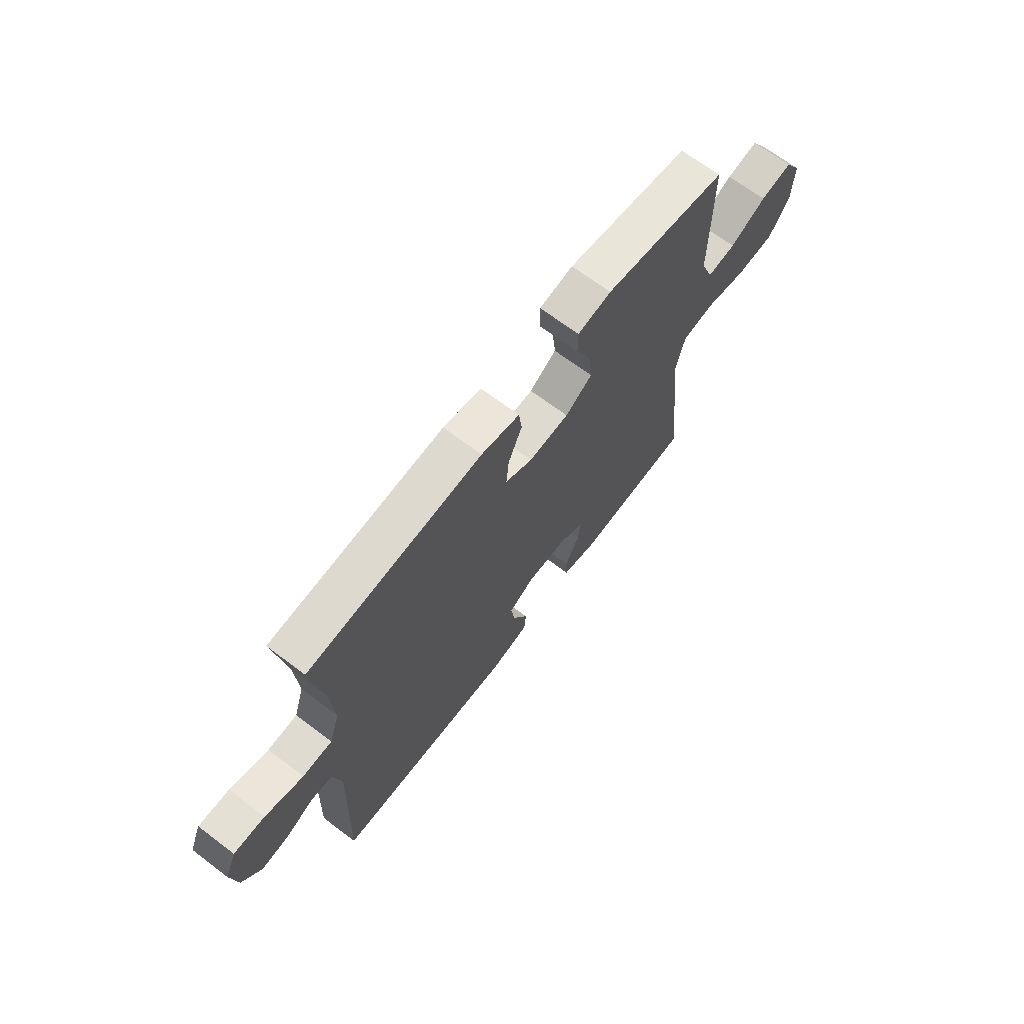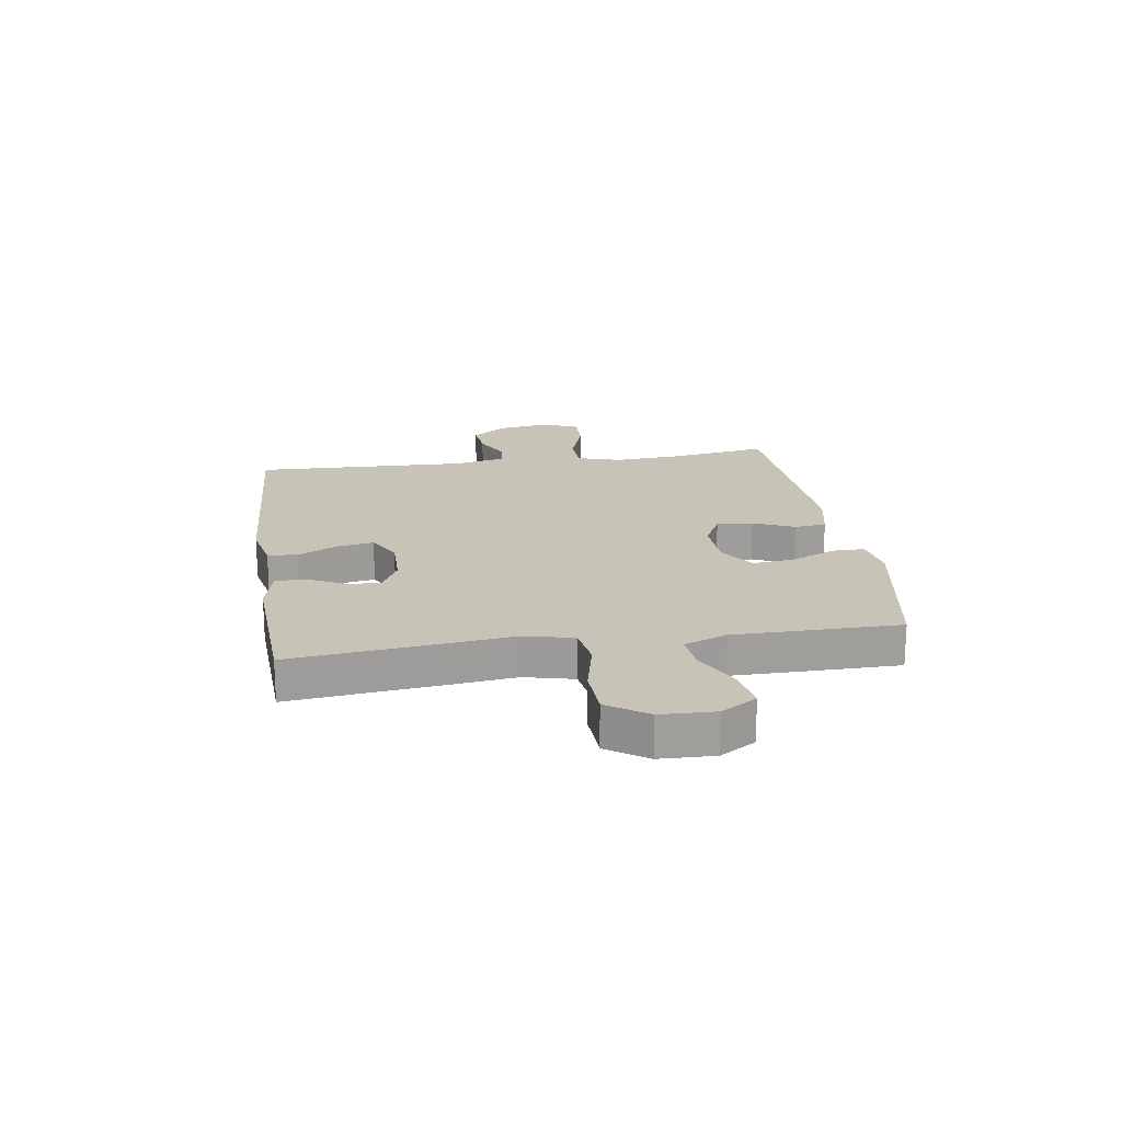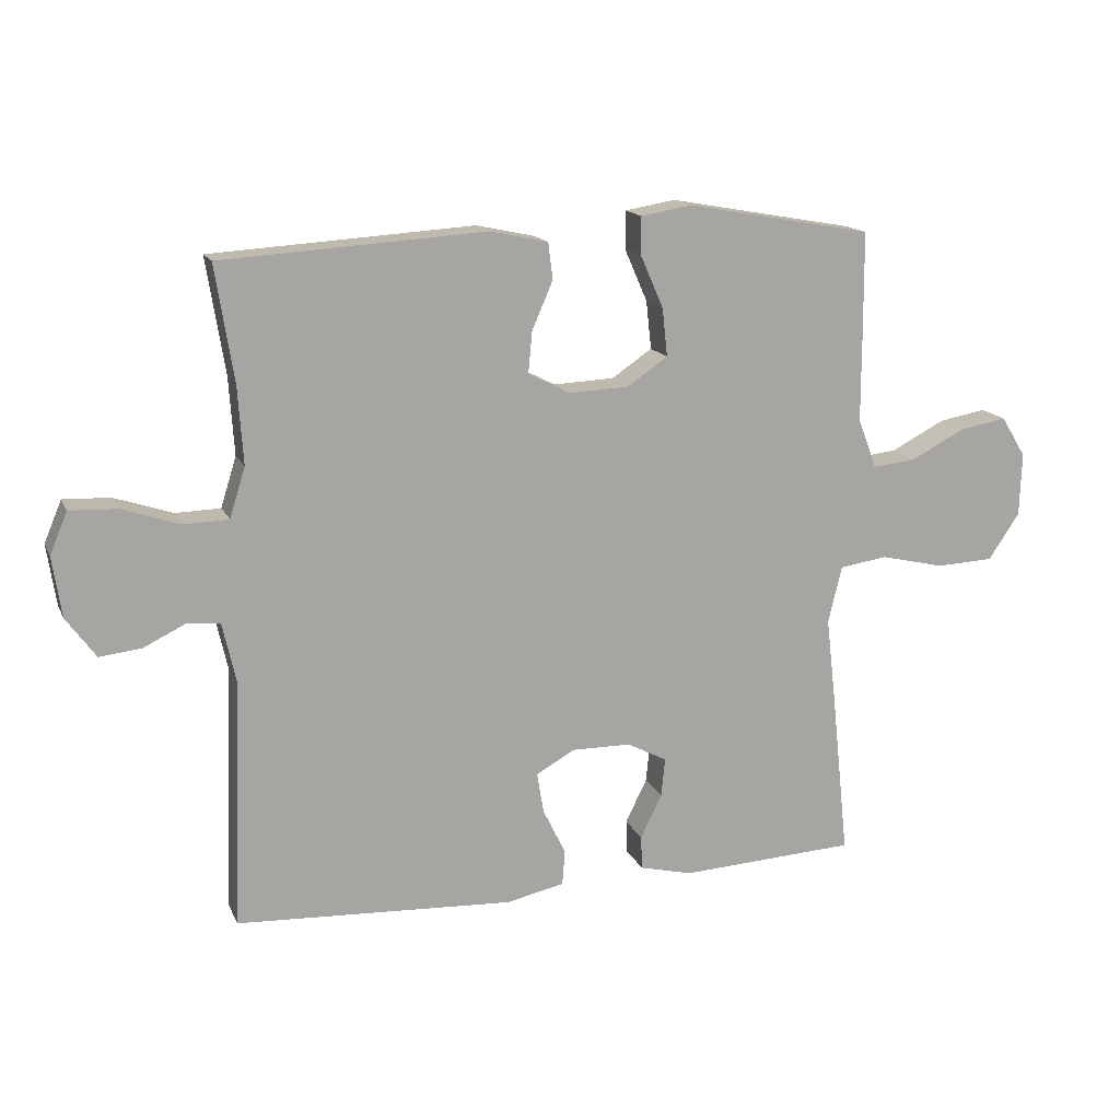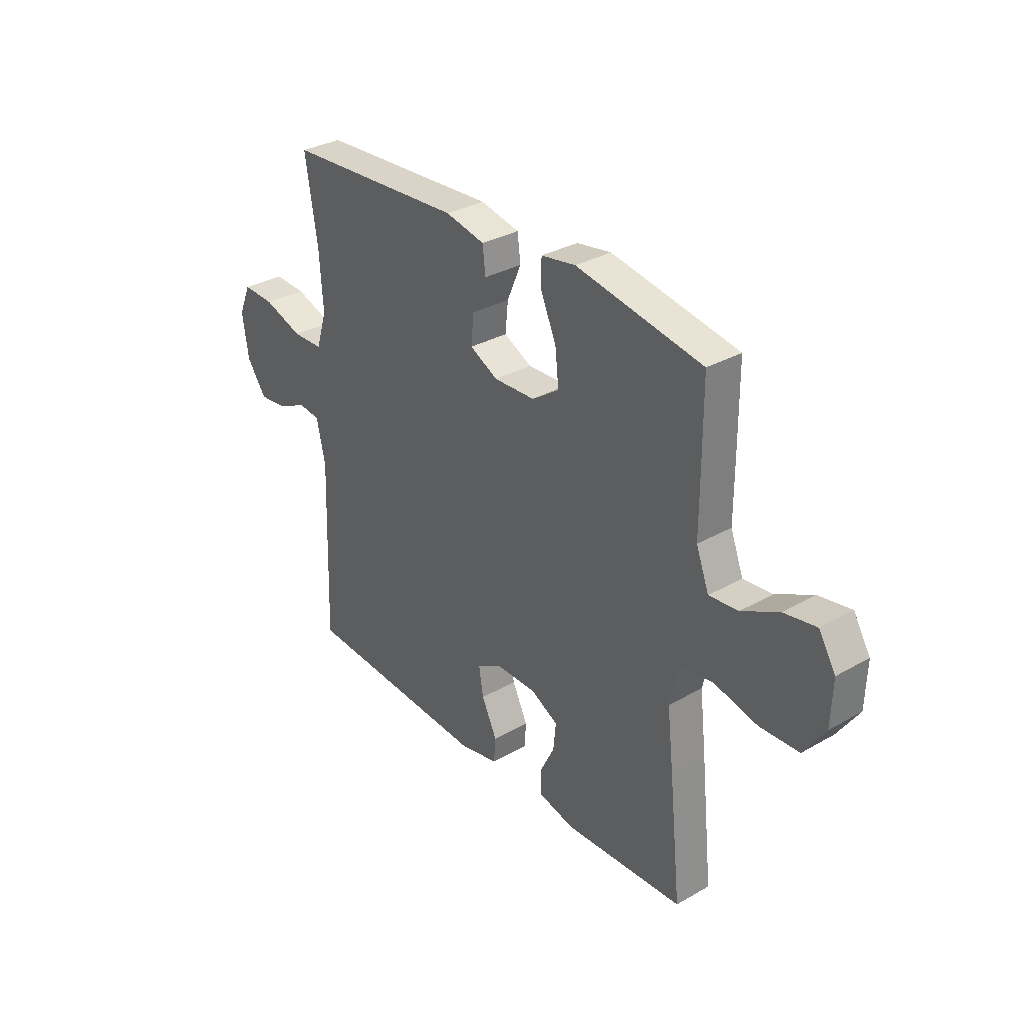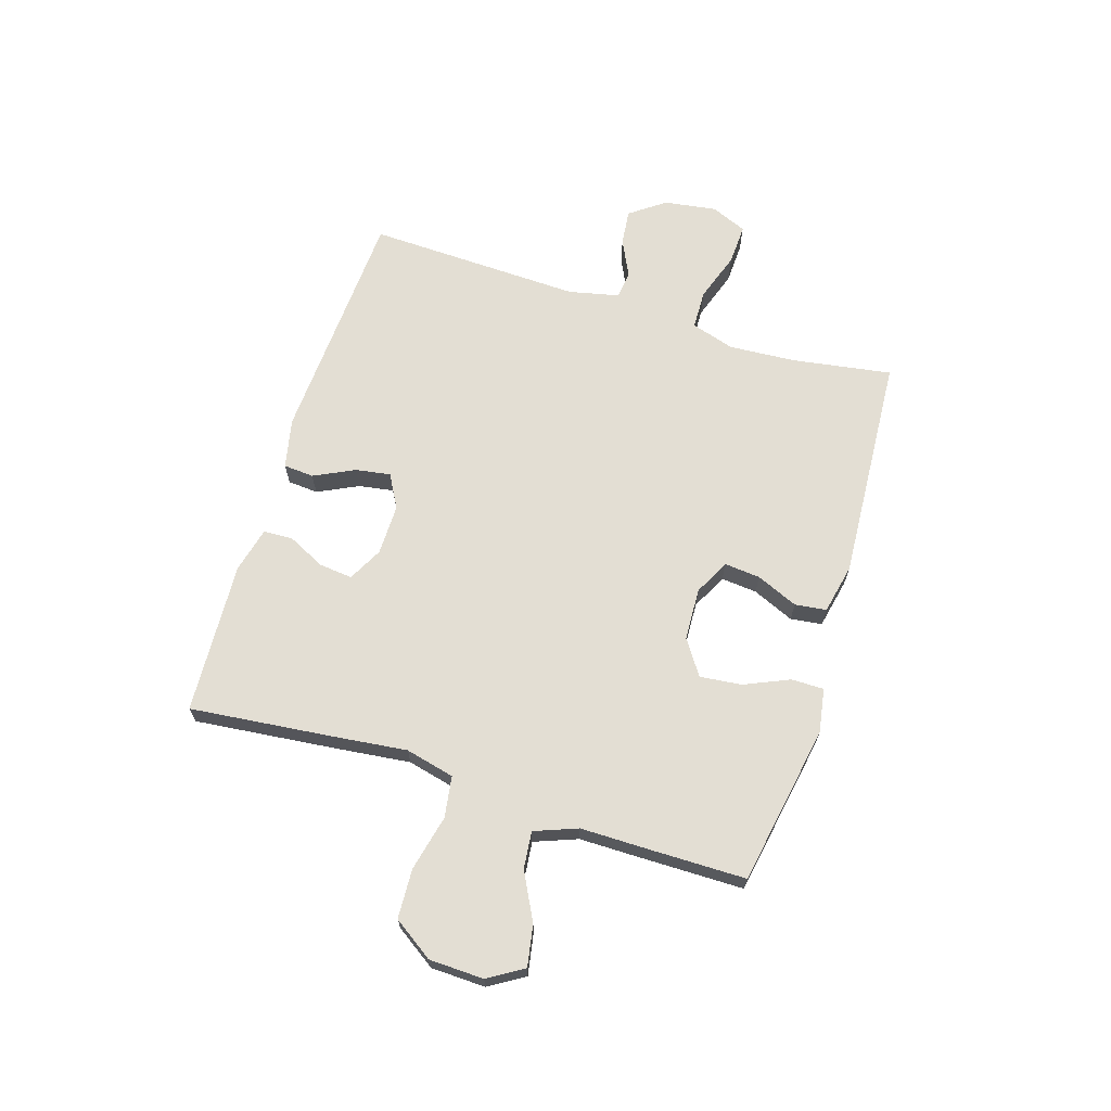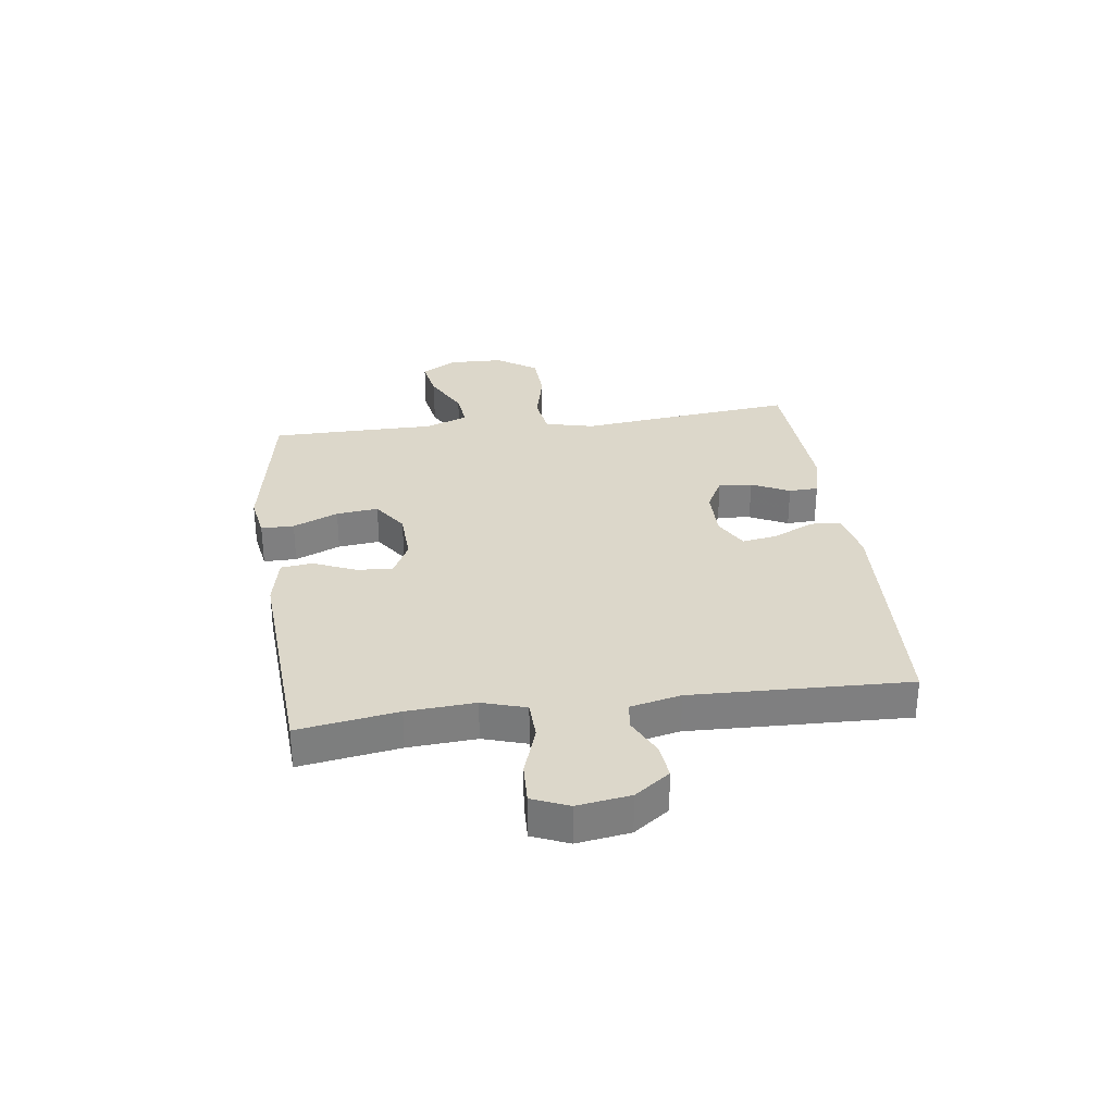
<metadata>
{"format":"obj","ext":"obj","renderer":"f3d","projection":"perspective","resolution":1024,"background":"white","views":[{"elev":68.2,"azim":127.1,"up":"+Z"},{"elev":19.6,"azim":-98.5,"up":"+Y"},{"elev":15.3,"azim":161.9,"up":"+Z"},{"elev":32.1,"azim":-128.7,"up":"+Z"},{"elev":67.2,"azim":-72.6,"up":"+Y"},{"elev":30.7,"azim":82.3,"up":"+Y"}]}
</metadata>
<code>
v 0.5 0.07 -0.5
v 0.074 0.07 -0.523
v -0.015 0.07 -0.504
v -0.019 0.07 -0.45
v 0.016 0.07 -0.378
v 0.026 0.07 -0.316
v -0.033 0.07 -0.283
v -0.124 0.07 -0.284
v -0.185 0.07 -0.316
v -0.179 0.07 -0.375
v -0.146 0.07 -0.442
v -0.148 0.07 -0.494
v -0.229 0.07 -0.514
v -0.5 0.07 -0.5
v -0.473 0.07 -0.245
v -0.458 0.07 -0.115
v -0.479 0.07 -0.028
v -0.552 0.07 -0.017
v -0.651 0.07 -0.04
v -0.739 0.07 -0.036
v -0.787 0.07 0.035
v -0.79 0.07 0.132
v -0.752 0.07 0.194
v -0.679 0.07 0.181
v -0.596 0.07 0.138
v -0.53 0.07 0.131
v -0.501 0.07 0.207
v -0.501 0.07 0.331
v -0.5 0.07 0.5
v -0.215 0.07 0.551
v -0.137 0.07 0.538
v -0.137 0.07 0.48
v -0.172 0.07 0.4
v -0.18 0.07 0.326
v -0.118 0.07 0.284
v -0.025 0.07 0.28
v 0.038 0.07 0.312
v 0.032 0.07 0.376
v 0 0.07 0.45
v 0.007 0.07 0.506
v 0.096 0.07 0.525
v 0.5 0.07 0.5
v 0.472 0.07 0.324
v 0.464 0.07 0.204
v 0.488 0.07 0.127
v 0.557 0.07 0.125
v 0.646 0.07 0.155
v 0.718 0.07 0.158
v 0.745 0.07 0.094
v 0.731 0.07 0.001
v 0.686 0.07 -0.061
v 0.622 0.07 -0.054
v 0.556 0.07 -0.022
v 0.507 0.07 -0.028
v 0.487 0.07 -0.117
v 0.5 0 -0.5
v 0.074 0 -0.523
v -0.015 0 -0.504
v -0.019 0 -0.45
v 0.016 0 -0.378
v 0.026 0 -0.316
v -0.033 0 -0.283
v -0.124 0 -0.284
v -0.185 0 -0.316
v -0.179 0 -0.375
v -0.146 0 -0.442
v -0.148 0 -0.494
v -0.229 0 -0.514
v -0.5 0 -0.5
v -0.473 0 -0.245
v -0.458 0 -0.115
v -0.479 0 -0.028
v -0.552 0 -0.017
v -0.651 0 -0.04
v -0.739 0 -0.036
v -0.787 0 0.035
v -0.79 0 0.132
v -0.752 0 0.194
v -0.679 0 0.181
v -0.596 0 0.138
v -0.53 0 0.131
v -0.501 0 0.207
v -0.501 0 0.331
v -0.5 0 0.5
v -0.215 0 0.551
v -0.137 0 0.538
v -0.137 0 0.48
v -0.172 0 0.4
v -0.18 0 0.326
v -0.118 0 0.284
v -0.025 0 0.28
v 0.038 0 0.312
v 0.032 0 0.376
v 0 0 0.45
v 0.007 0 0.506
v 0.096 0 0.525
v 0.5 0 0.5
v 0.472 0 0.324
v 0.464 0 0.204
v 0.488 0 0.127
v 0.557 0 0.125
v 0.646 0 0.155
v 0.718 0 0.158
v 0.745 0 0.094
v 0.731 0 0.001
v 0.686 0 -0.061
v 0.622 0 -0.054
v 0.556 0 -0.022
v 0.507 0 -0.028
v 0.487 0 -0.117
f 51 52 53
f 50 51 53
f 49 50 53
f 48 49 53
f 47 48 53
f 46 47 53
f 45 46 53 54
f 44 45 54 55
f 41 42 43
f 40 41 43
f 39 40 43
f 38 39 43
f 37 38 43 44
f 55 1 2
f 44 55 2
f 37 44 2
f 36 37 2
f 31 32 33
f 30 31 33
f 29 30 33
f 28 29 33
f 27 28 33
f 26 27 33 34
f 23 24 25
f 22 23 25
f 21 22 25
f 20 21 25
f 19 20 25
f 18 19 25
f 17 18 25 26
f 14 15 16
f 13 14 16
f 12 13 16
f 11 12 16
f 10 11 16
f 9 10 16 17
f 26 34 35
f 17 26 35
f 9 17 35
f 8 9 35
f 2 3 4 5
f 2 5 6
f 36 2 6
f 7 8 35 36
f 6 7 36
f 108 107 106
f 108 106 105
f 108 105 104
f 108 104 103
f 108 103 102
f 108 102 101
f 109 108 101 100
f 110 109 100 99
f 98 97 96
f 98 96 95
f 98 95 94
f 98 94 93
f 99 98 93 92
f 57 56 110
f 57 110 99
f 57 99 92
f 57 92 91
f 88 87 86
f 88 86 85
f 88 85 84
f 88 84 83
f 88 83 82
f 89 88 82 81
f 80 79 78
f 80 78 77
f 80 77 76
f 80 76 75
f 80 75 74
f 80 74 73
f 81 80 73 72
f 71 70 69
f 71 69 68
f 71 68 67
f 71 67 66
f 71 66 65
f 72 71 65 64
f 90 89 81
f 90 81 72
f 90 72 64
f 90 64 63
f 60 59 58 57
f 61 60 57
f 61 57 91
f 91 90 63 62
f 91 62 61
f 1 56 57 2
f 2 57 58 3
f 3 58 59 4
f 4 59 60 5
f 5 60 61 6
f 6 61 62 7
f 7 62 63 8
f 8 63 64 9
f 9 64 65 10
f 10 65 66 11
f 11 66 67 12
f 12 67 68 13
f 13 68 69 14
f 14 69 70 15
f 15 70 71 16
f 16 71 72 17
f 17 72 73 18
f 18 73 74 19
f 19 74 75 20
f 20 75 76 21
f 21 76 77 22
f 22 77 78 23
f 23 78 79 24
f 24 79 80 25
f 25 80 81 26
f 26 81 82 27
f 27 82 83 28
f 28 83 84 29
f 29 84 85 30
f 30 85 86 31
f 31 86 87 32
f 32 87 88 33
f 33 88 89 34
f 34 89 90 35
f 35 90 91 36
f 36 91 92 37
f 37 92 93 38
f 38 93 94 39
f 39 94 95 40
f 40 95 96 41
f 41 96 97 42
f 42 97 98 43
f 43 98 99 44
f 44 99 100 45
f 45 100 101 46
f 46 101 102 47
f 47 102 103 48
f 48 103 104 49
f 49 104 105 50
f 50 105 106 51
f 51 106 107 52
f 52 107 108 53
f 53 108 109 54
f 54 109 110 55
f 55 110 56 1

</code>
